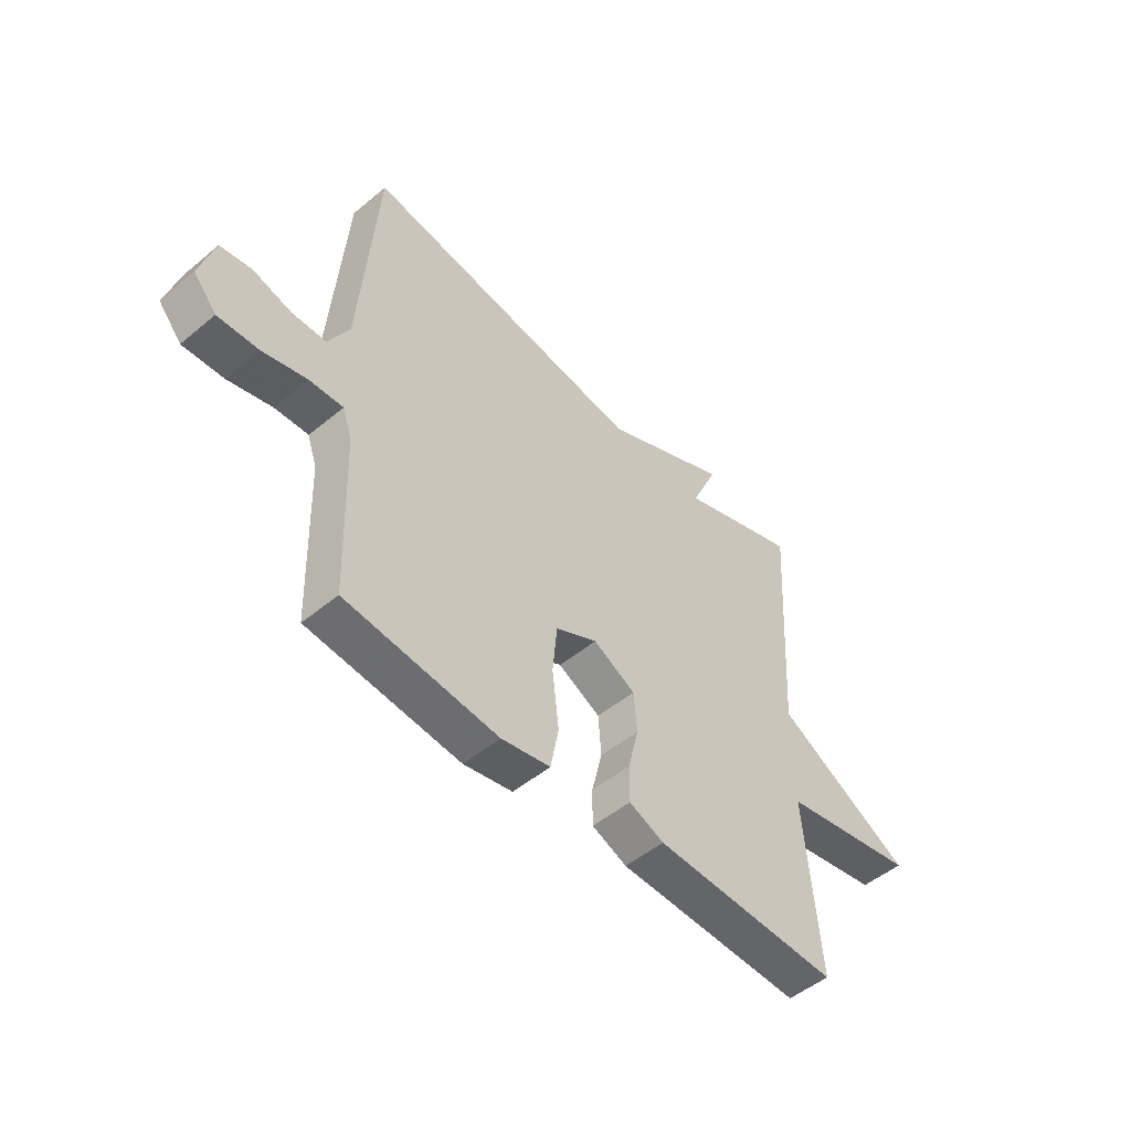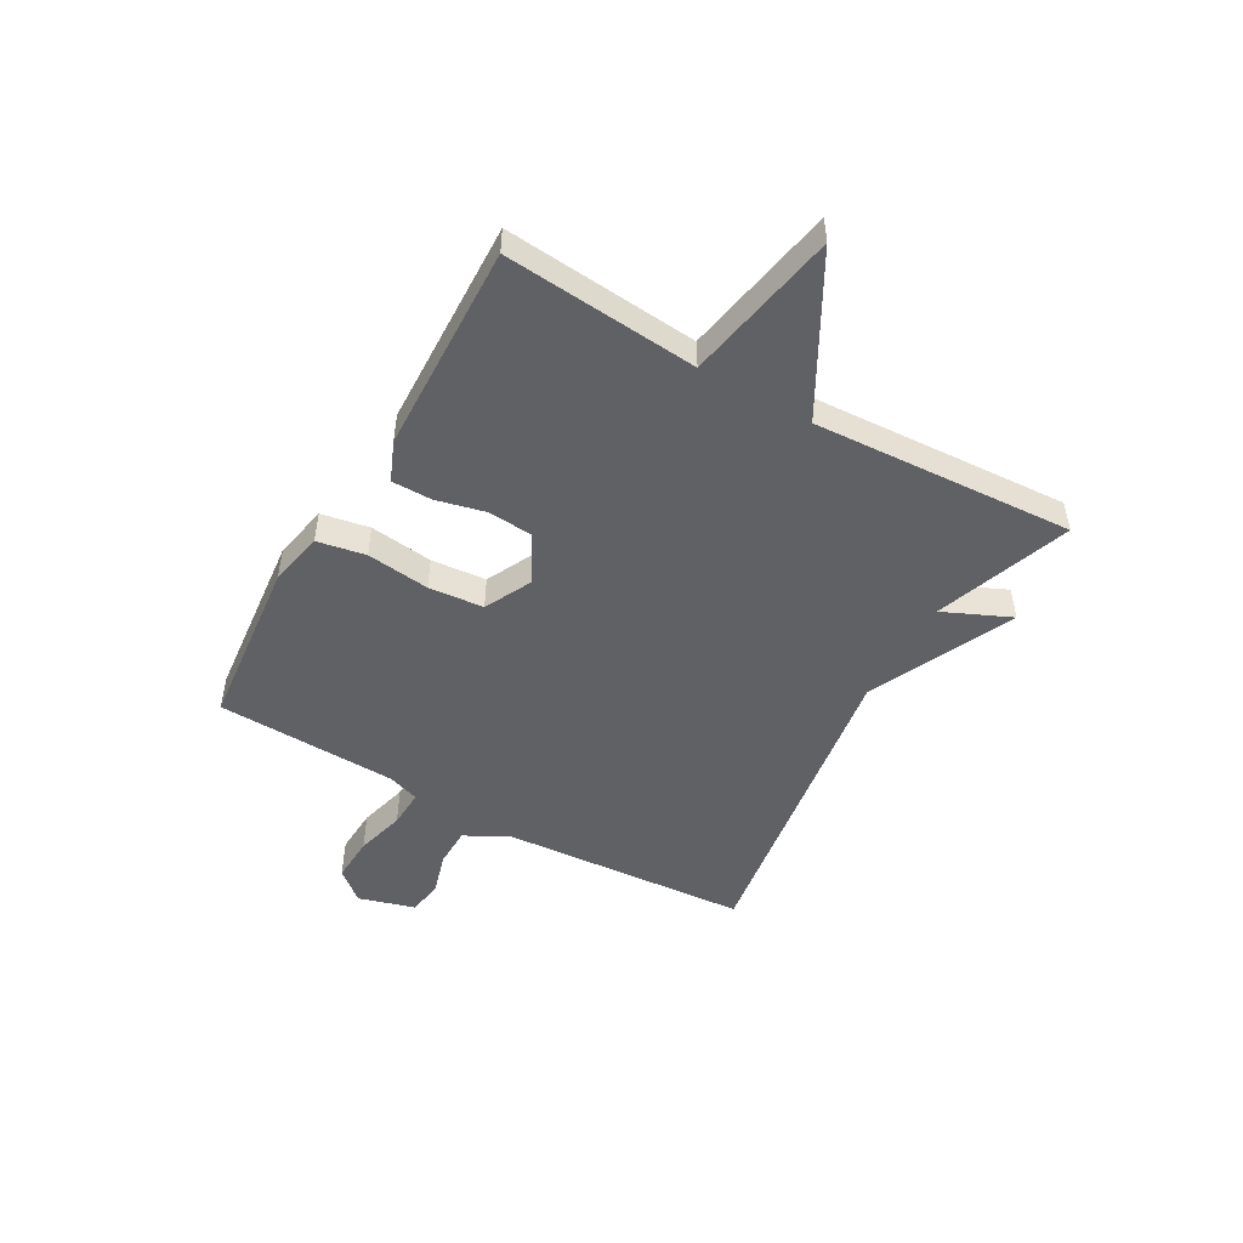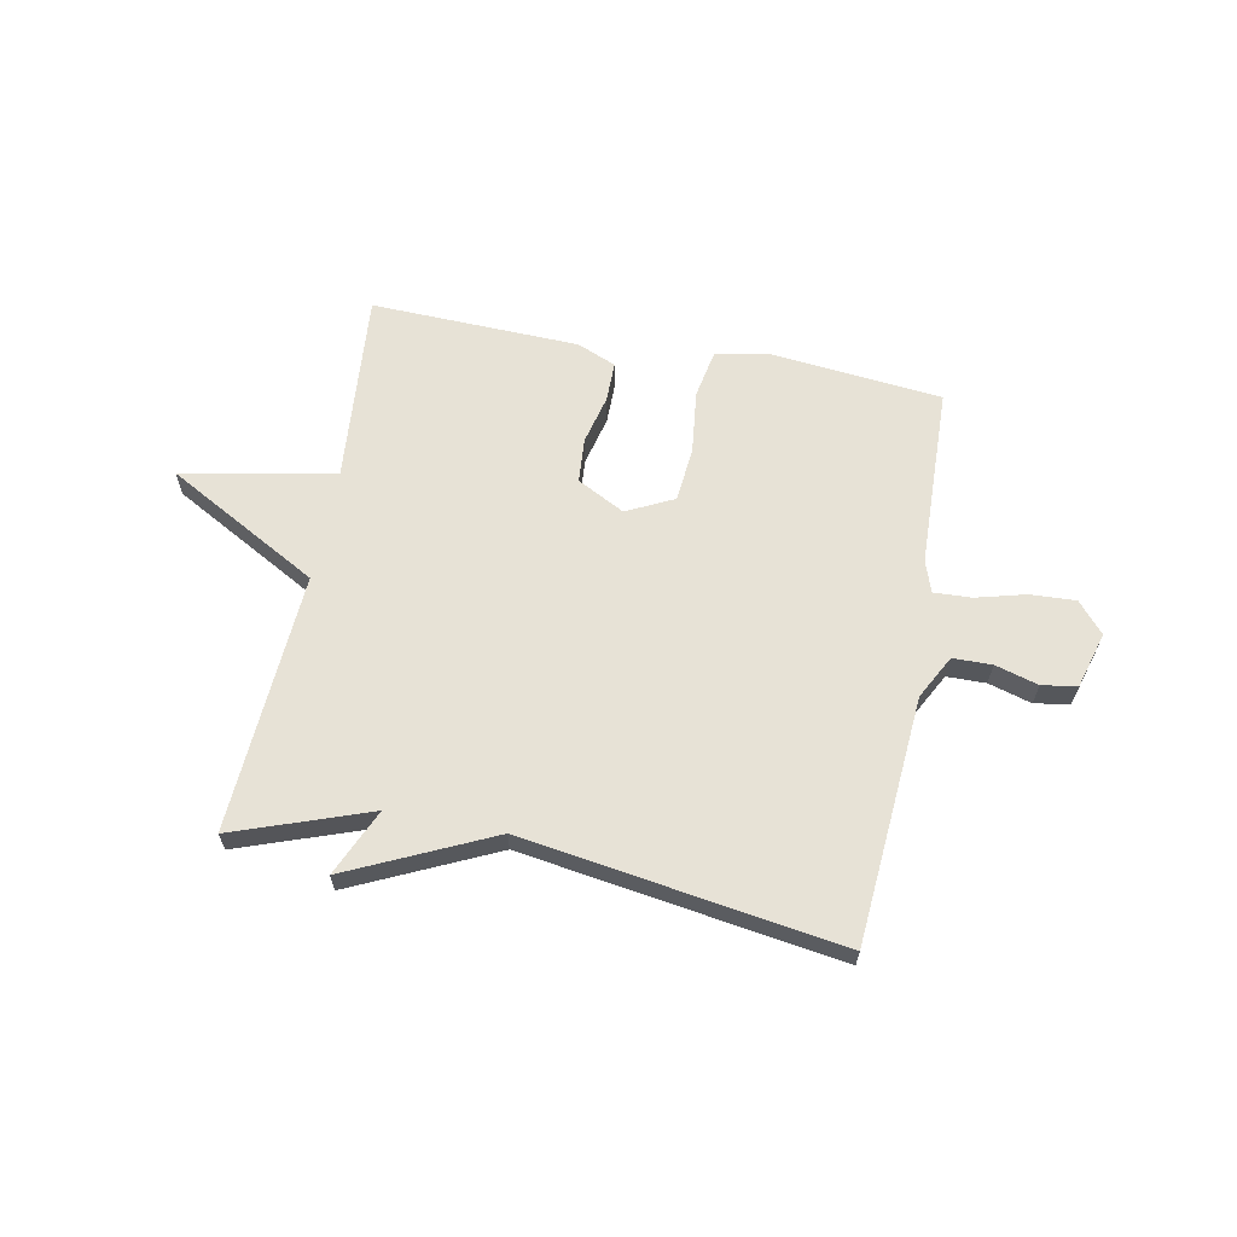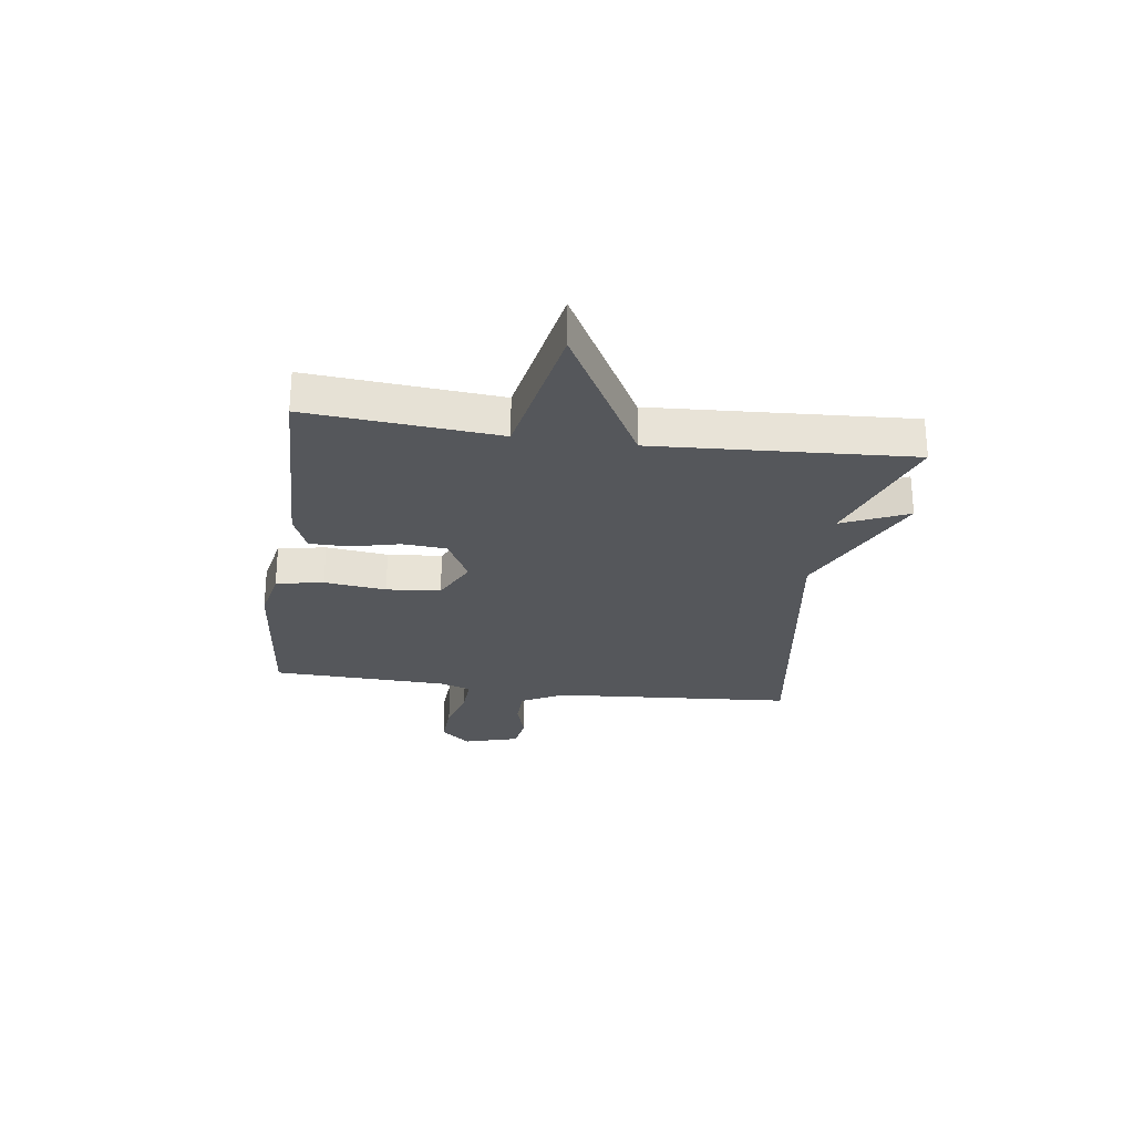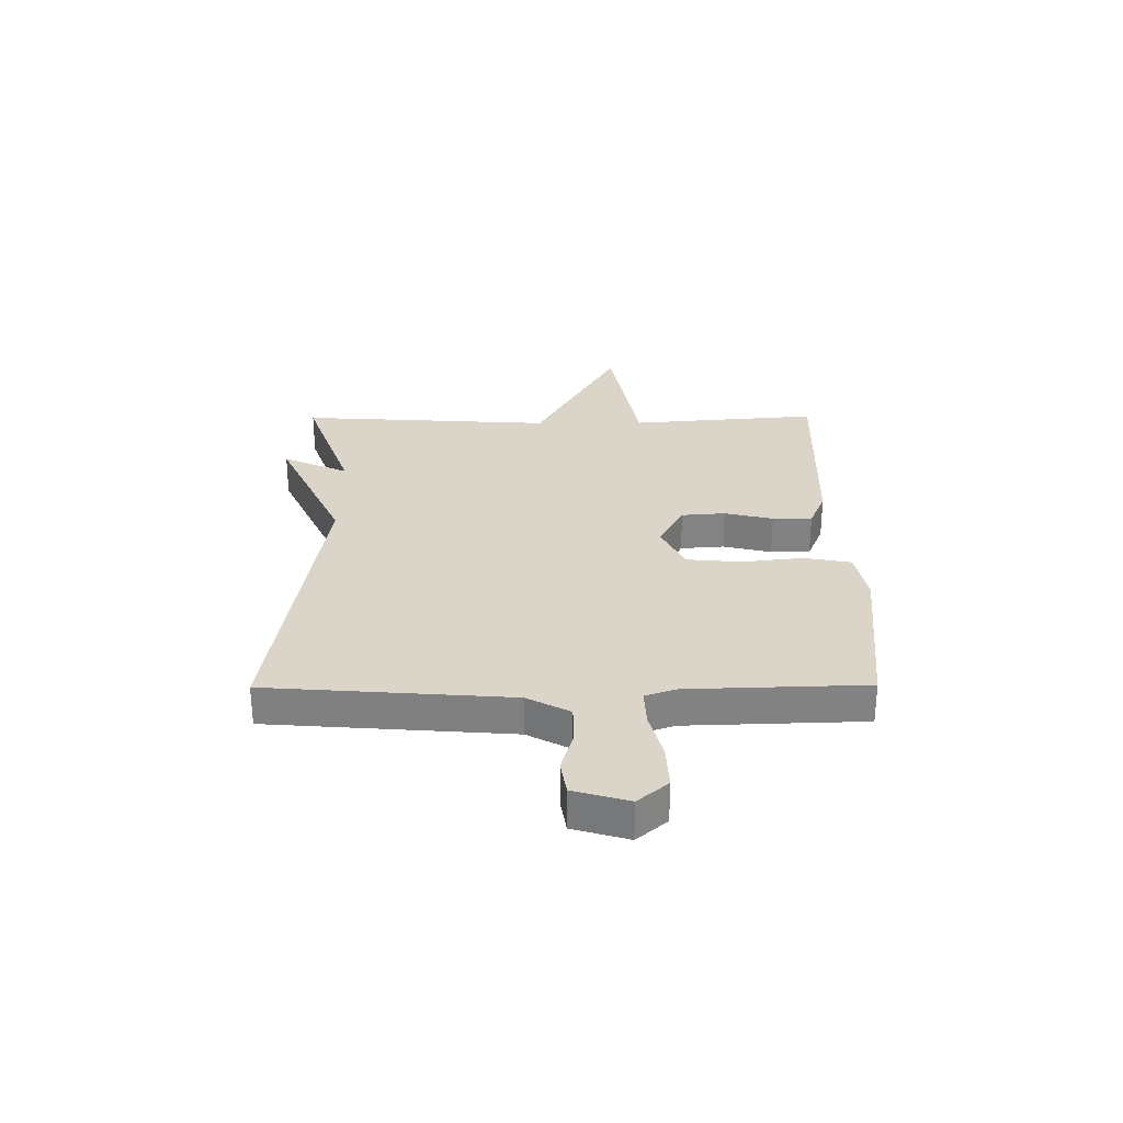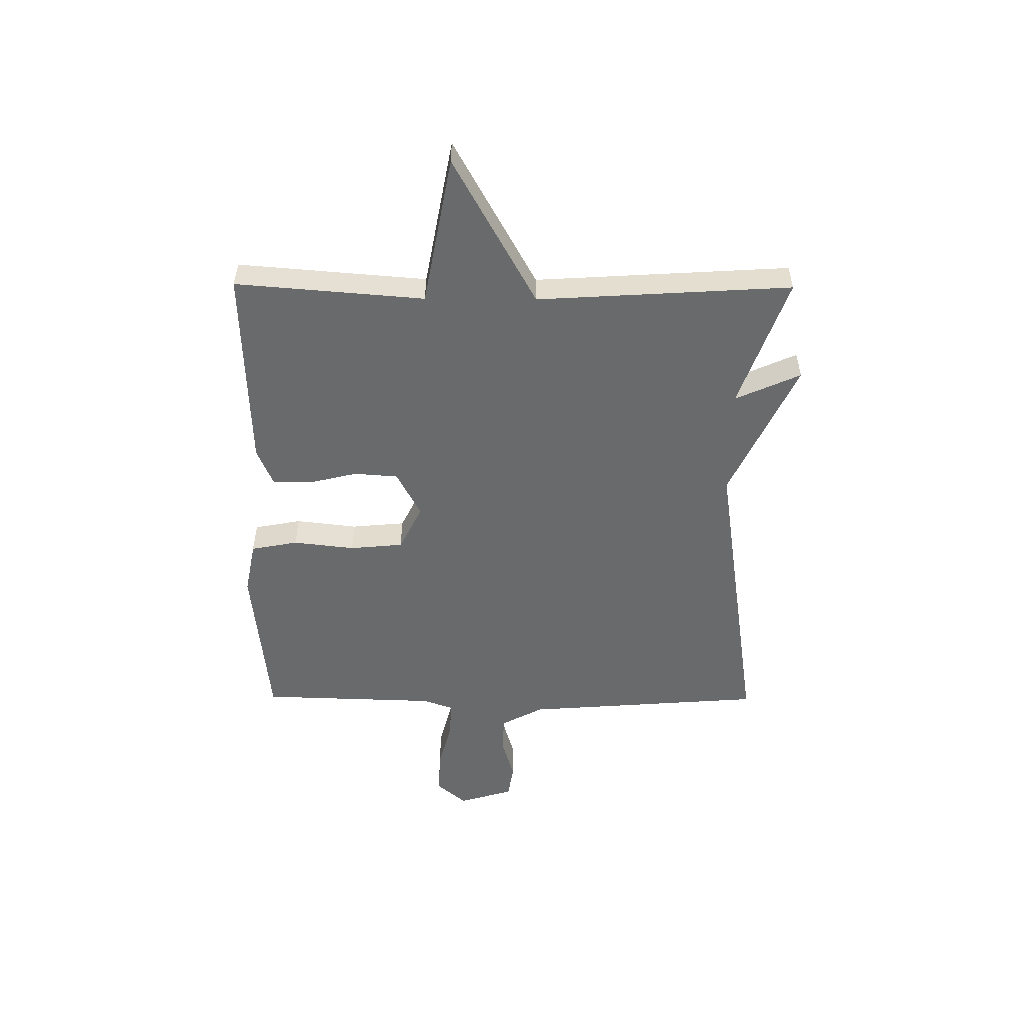
<metadata>
{"format":"obj","ext":"obj","renderer":"f3d","projection":"perspective","resolution":1024,"background":"white","views":[{"elev":-50.2,"azim":132.3,"up":"+Z"},{"elev":-49.6,"azim":-119.7,"up":"+Y"},{"elev":63.4,"azim":10.9,"up":"+Y"},{"elev":-26.5,"azim":-98.1,"up":"+Y"},{"elev":29.4,"azim":89.6,"up":"+Y"},{"elev":-52.9,"azim":-90.4,"up":"+Y"}]}
</metadata>
<code>
v 0.5 0.07 0.5
v 0.533 0.07 0.064
v 0.574 0.07 -0.013
v 0.643 0.07 -0.014
v 0.719 0.07 0.008
v 0.781 0.07 -0.002
v 0.81 0.07 -0.101
v 0.764 0.07 -0.155
v 0.683 0.07 -0.151
v 0.596 0.07 -0.128
v 0.529 0.07 -0.125
v 0.51 0.07 -0.181
v 0.5 0.07 -0.5
v 0.199 0.07 -0.531
v 0.102 0.07 -0.512
v 0.086 0.07 -0.427
v 0.099 0.07 -0.316
v 0.09 0.07 -0.219
v 0.007 0.07 -0.178
v -0.077 0.07 -0.222
v -0.083 0.07 -0.301
v -0.062 0.07 -0.388
v -0.062 0.07 -0.459
v -0.131 0.07 -0.488
v -0.5 0.07 -0.5
v -0.472 0.07 -0.159
v -0.743 0.07 -0.109
v -0.472 0.07 0.041
v -0.5 0.07 0.5
v -0.261 0.07 0.415
v -0.314 0.07 0.533
v -0.061 0.07 0.415
v 0.5 0 0.5
v 0.533 0 0.064
v 0.574 0 -0.013
v 0.643 0 -0.014
v 0.719 0 0.008
v 0.781 0 -0.002
v 0.81 0 -0.101
v 0.764 0 -0.155
v 0.683 0 -0.151
v 0.596 0 -0.128
v 0.529 0 -0.125
v 0.51 0 -0.181
v 0.5 0 -0.5
v 0.199 0 -0.531
v 0.102 0 -0.512
v 0.086 0 -0.427
v 0.099 0 -0.316
v 0.09 0 -0.219
v 0.007 0 -0.178
v -0.077 0 -0.222
v -0.083 0 -0.301
v -0.062 0 -0.388
v -0.062 0 -0.459
v -0.131 0 -0.488
v -0.5 0 -0.5
v -0.472 0 -0.159
v -0.743 0 -0.109
v -0.472 0 0.041
v -0.5 0 0.5
v -0.261 0 0.415
v -0.314 0 0.533
v -0.061 0 0.415
f 30 31 32
f 28 29 30
f 28 30 32
f 26 27 28
f 32 1 2
f 28 32 2
f 26 28 2
f 24 25 26
f 23 24 26
f 22 23 26
f 21 22 26
f 20 21 26
f 19 20 26
f 15 16 17
f 14 15 17
f 13 14 17
f 12 13 17
f 11 12 17 18
f 8 9 10
f 7 8 10
f 6 7 10
f 5 6 10
f 4 5 10
f 3 4 10 11
f 2 3 11
f 26 2 11
f 19 26 11
f 11 18 19
f 64 63 62
f 62 61 60
f 64 62 60
f 60 59 58
f 34 33 64
f 34 64 60
f 34 60 58
f 58 57 56
f 58 56 55
f 58 55 54
f 58 54 53
f 58 53 52
f 58 52 51
f 49 48 47
f 49 47 46
f 49 46 45
f 49 45 44
f 50 49 44 43
f 42 41 40
f 42 40 39
f 42 39 38
f 42 38 37
f 42 37 36
f 43 42 36 35
f 43 35 34
f 43 34 58
f 43 58 51
f 51 50 43
f 1 33 34 2
f 2 34 35 3
f 3 35 36 4
f 4 36 37 5
f 5 37 38 6
f 6 38 39 7
f 7 39 40 8
f 8 40 41 9
f 9 41 42 10
f 10 42 43 11
f 11 43 44 12
f 12 44 45 13
f 13 45 46 14
f 14 46 47 15
f 15 47 48 16
f 16 48 49 17
f 17 49 50 18
f 18 50 51 19
f 19 51 52 20
f 20 52 53 21
f 21 53 54 22
f 22 54 55 23
f 23 55 56 24
f 24 56 57 25
f 25 57 58 26
f 26 58 59 27
f 27 59 60 28
f 28 60 61 29
f 29 61 62 30
f 30 62 63 31
f 31 63 64 32
f 32 64 33 1

</code>
